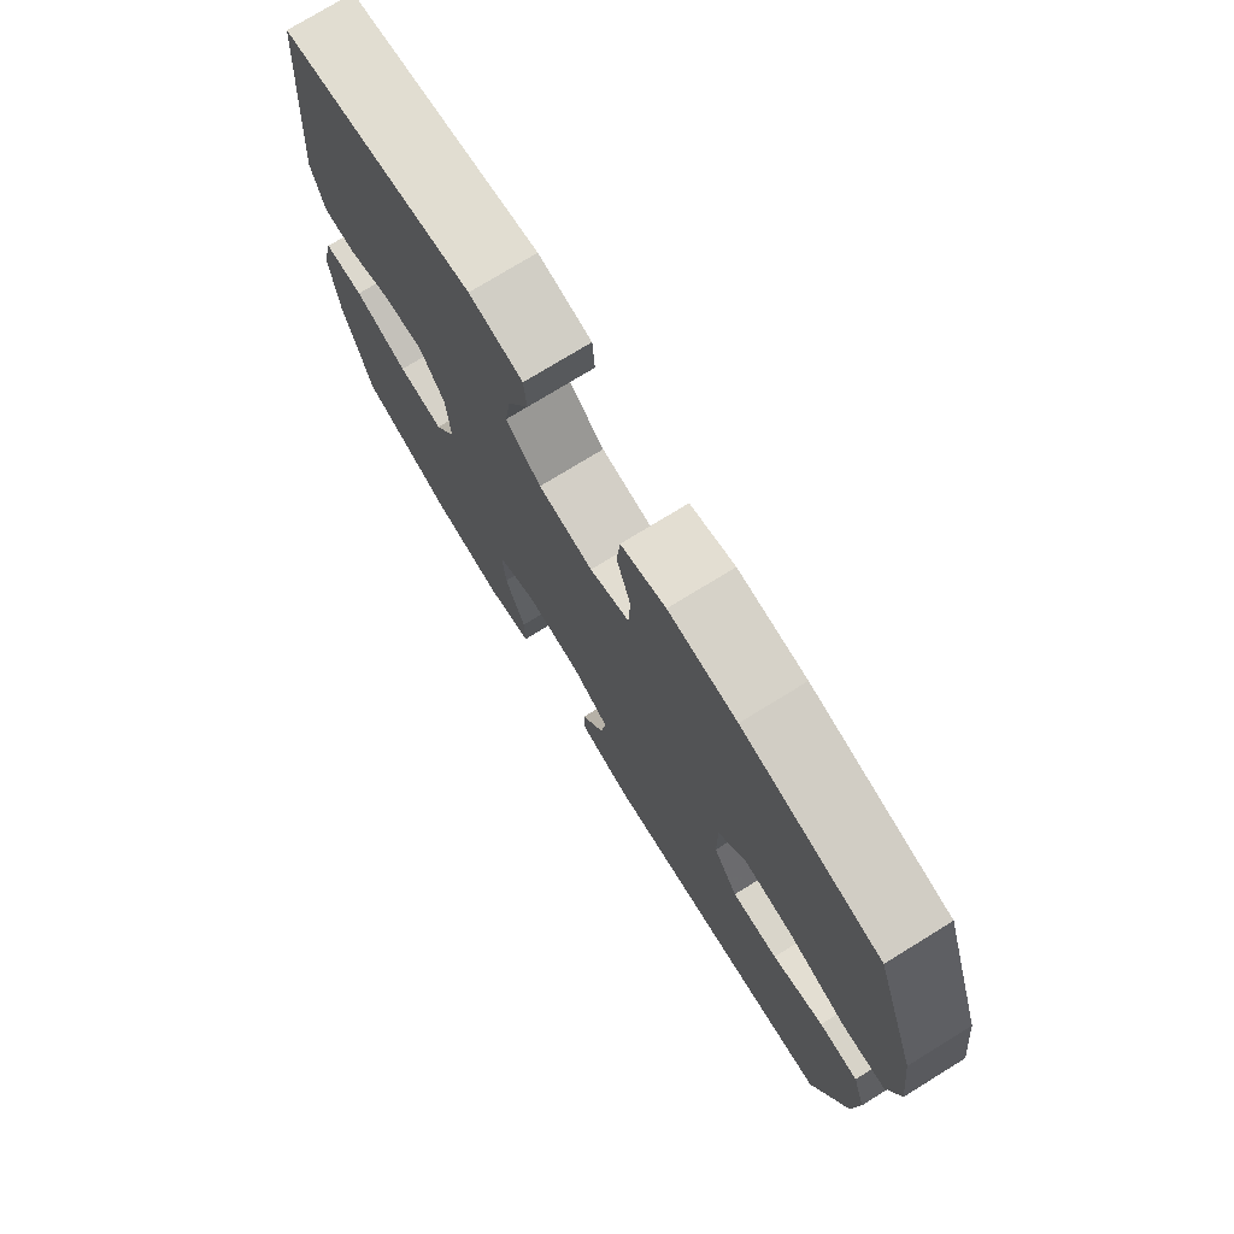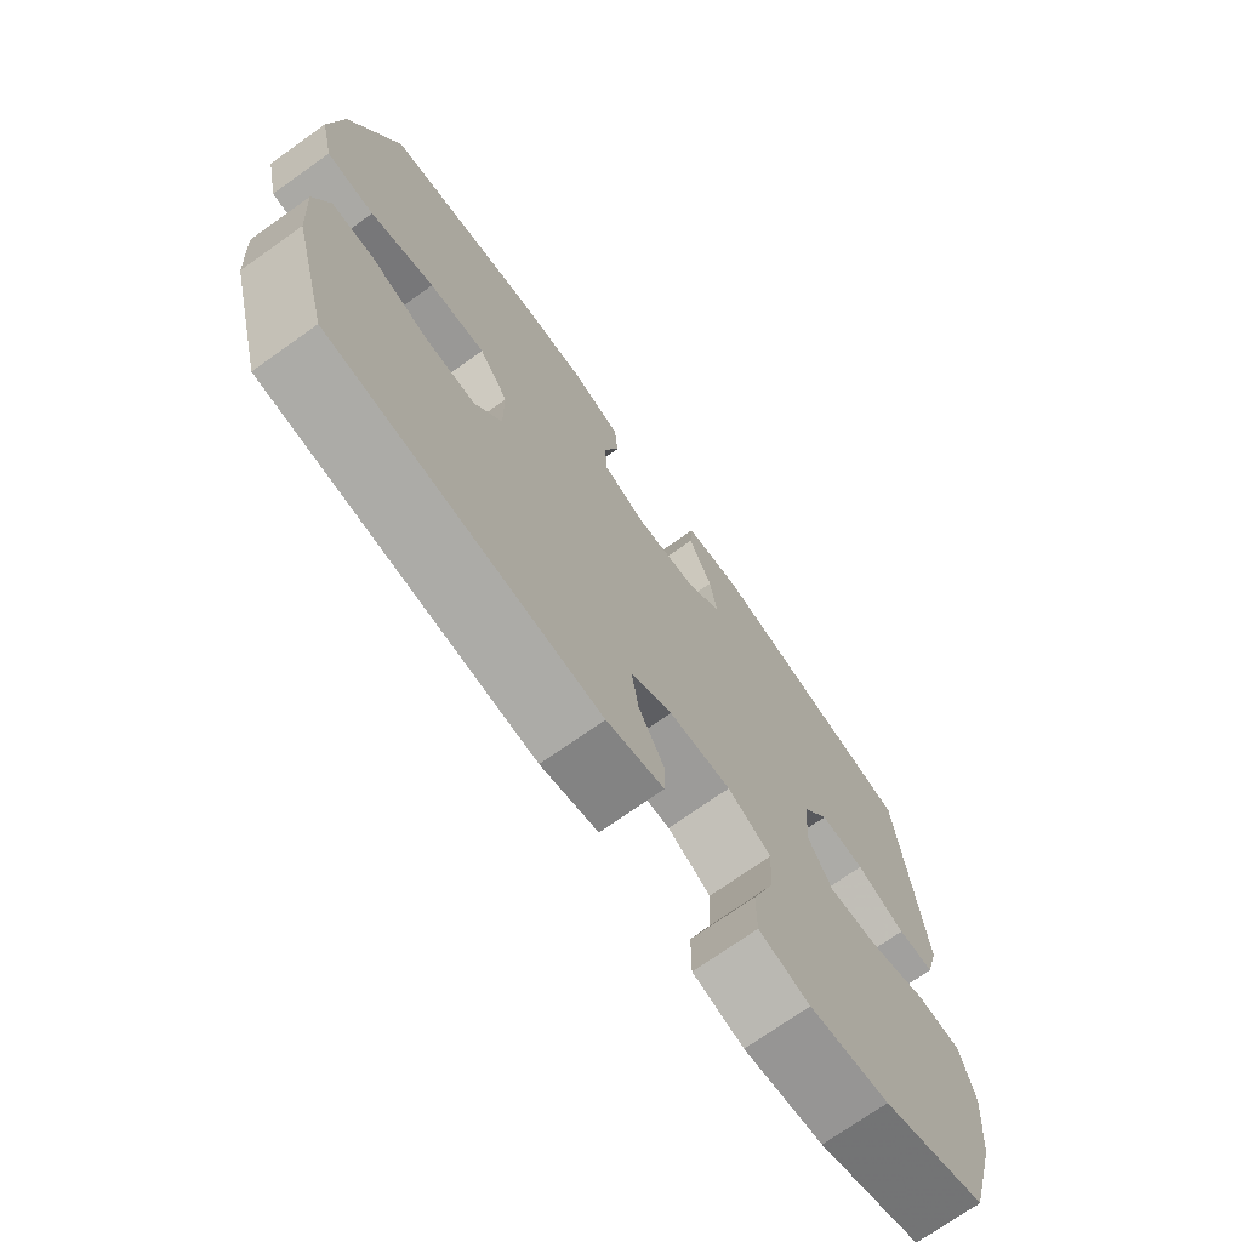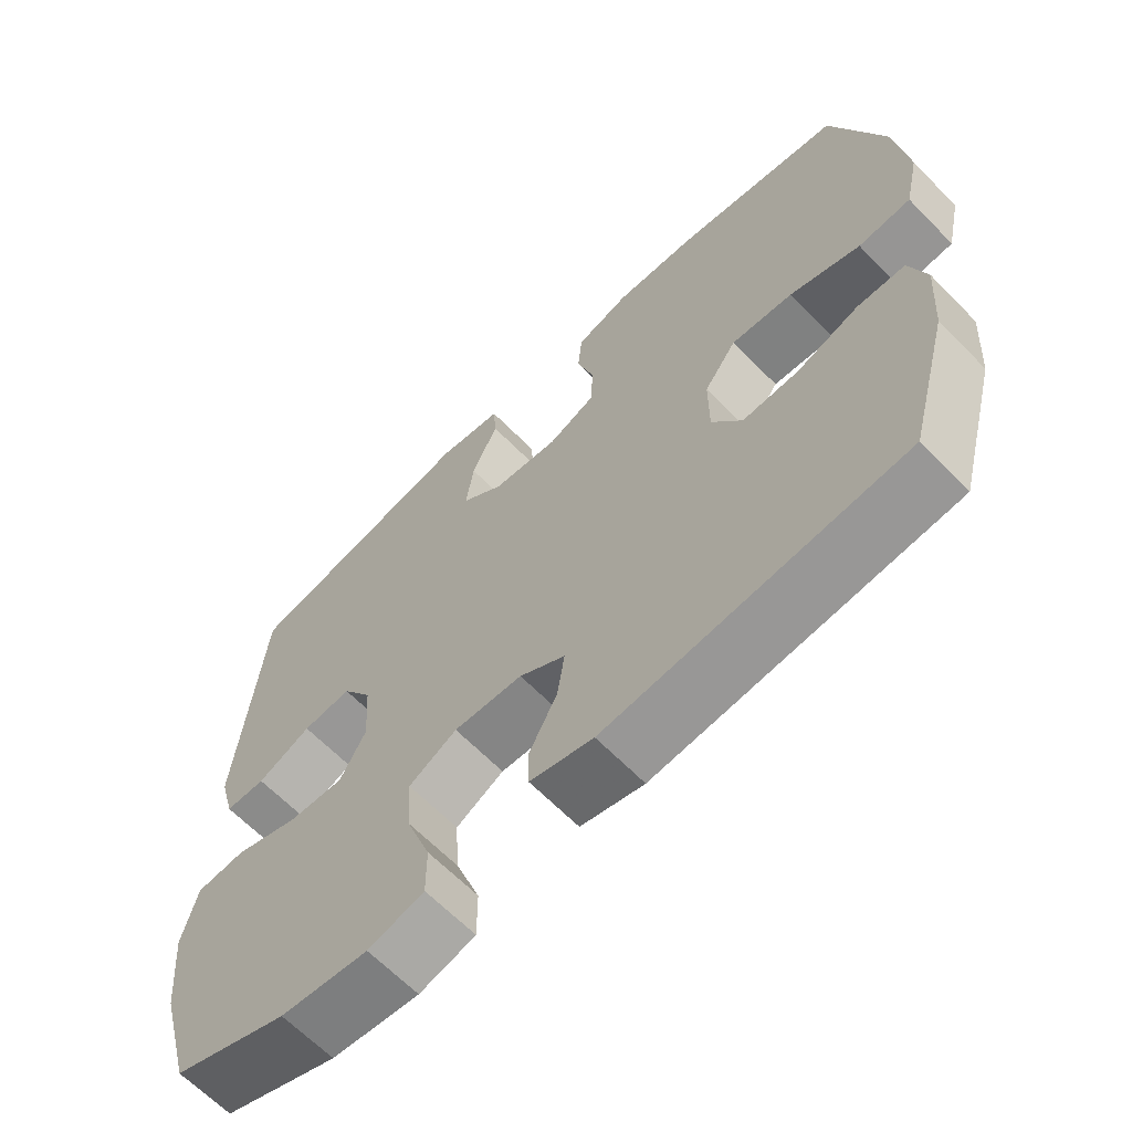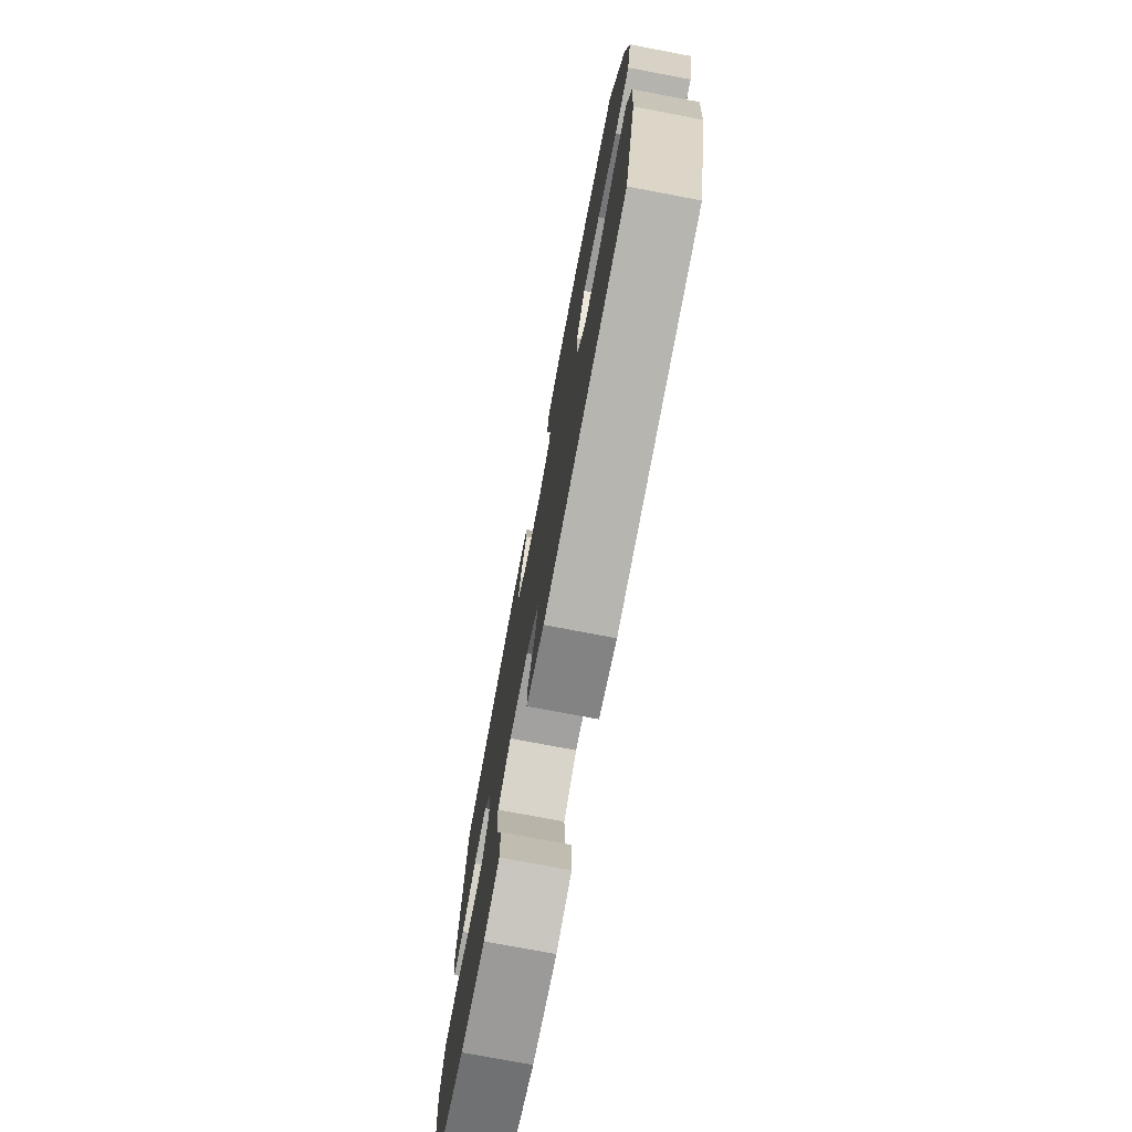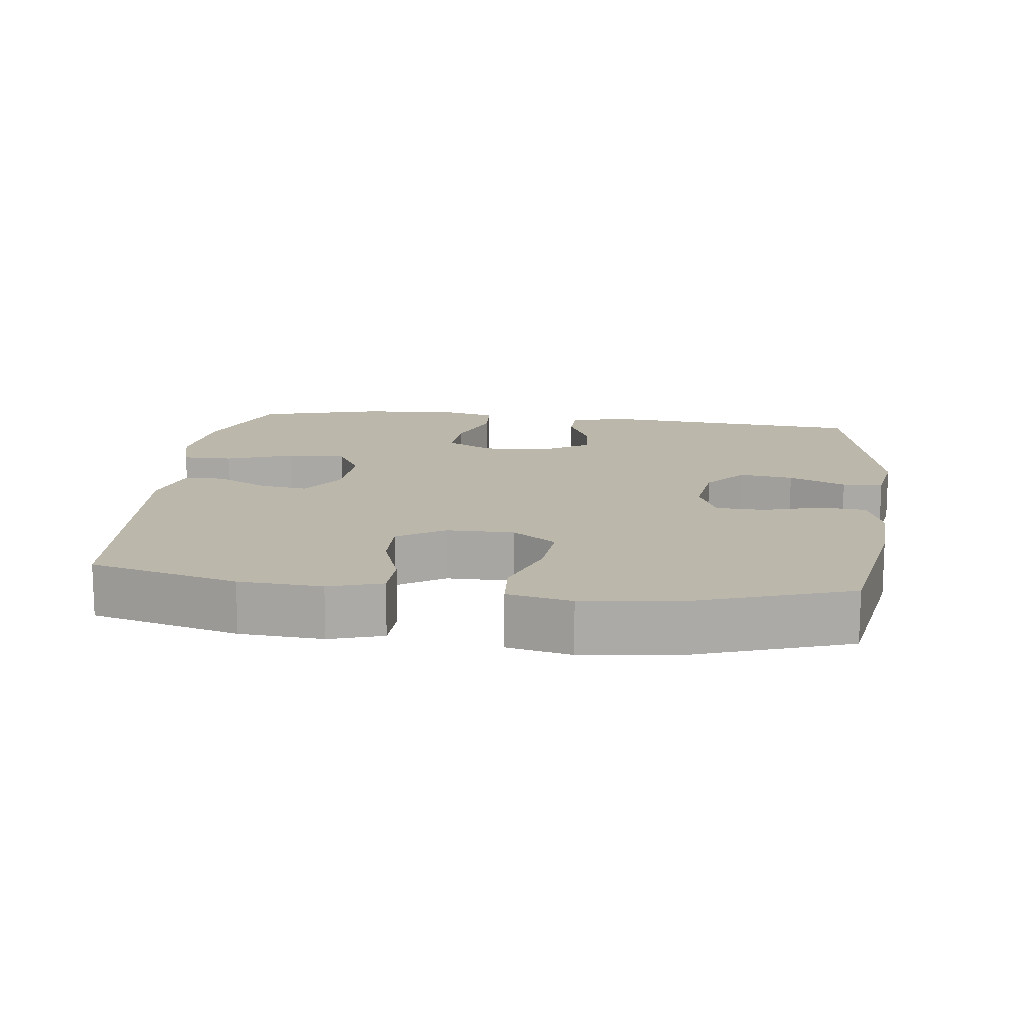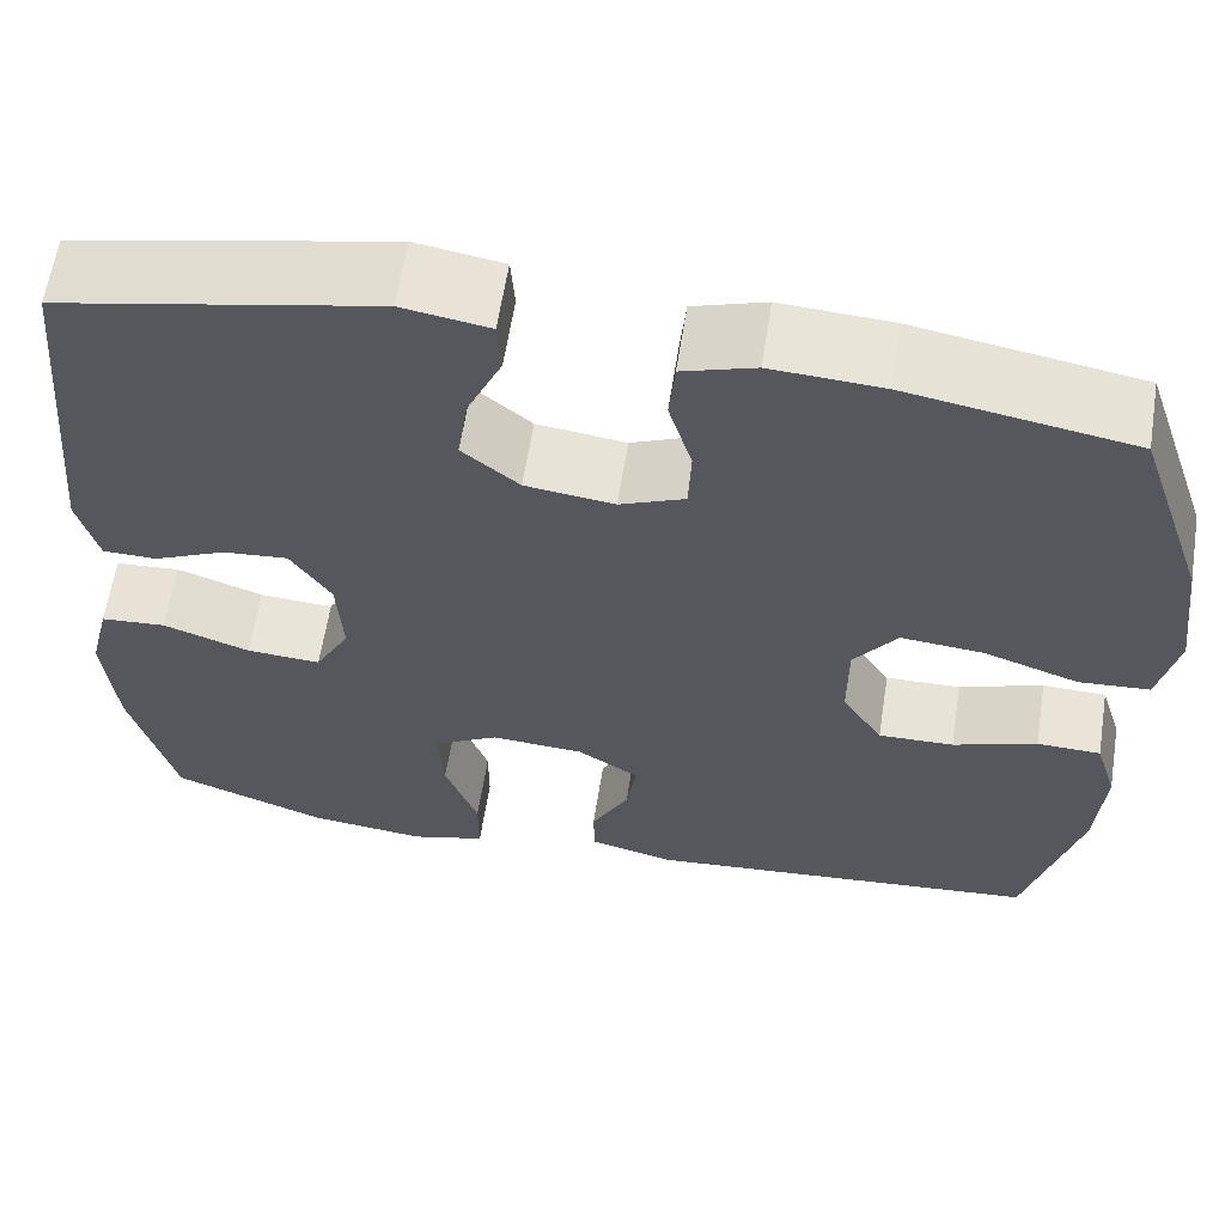
<metadata>
{"format":"obj","ext":"obj","renderer":"f3d","projection":"perspective","resolution":1024,"background":"white","views":[{"elev":75.5,"azim":-121.6,"up":"+Z"},{"elev":-72.6,"azim":-54.6,"up":"+Z"},{"elev":-64.5,"azim":-135.7,"up":"+Z"},{"elev":-75.9,"azim":-100.7,"up":"+Z"},{"elev":14.2,"azim":-83.0,"up":"+Y"},{"elev":61.5,"azim":-171.1,"up":"+Z"}]}
</metadata>
<code>
v 0.5 0.07 -0.5
v 0.34 0.07 -0.56
v 0.218 0.07 -0.574
v 0.14 0.07 -0.553
v 0.14 0.07 -0.482
v 0.174 0.07 -0.387
v 0.179 0.07 -0.305
v 0.112 0.07 -0.268
v 0.016 0.07 -0.274
v -0.048 0.07 -0.315
v -0.038 0.07 -0.383
v 0.001 0.07 -0.457
v 0 0.07 -0.513
v -0.088 0.07 -0.536
v -0.5 0.07 -0.5
v -0.556 0.07 -0.292
v -0.564 0.07 -0.175
v -0.541 0.07 -0.1
v -0.475 0.07 -0.098
v -0.388 0.07 -0.128
v -0.31 0.07 -0.13
v -0.268 0.07 -0.064
v -0.268 0.07 0.031
v -0.313 0.07 0.093
v -0.399 0.07 0.085
v -0.497 0.07 0.051
v -0.57 0.07 0.056
v -0.59 0.07 0.146
v -0.573 0.07 0.283
v -0.5 0.07 0.5
v -0.268 0.07 0.541
v -0.153 0.07 0.548
v -0.078 0.07 0.524
v -0.072 0.07 0.459
v -0.096 0.07 0.377
v -0.093 0.07 0.308
v -0.026 0.07 0.28
v 0.066 0.07 0.292
v 0.125 0.07 0.341
v 0.114 0.07 0.417
v 0.078 0.07 0.497
v 0.082 0.07 0.554
v 0.172 0.07 0.569
v 0.5 0.07 0.5
v 0.534 0.07 0.123
v 0.513 0.07 0.044
v 0.457 0.07 0.043
v 0.382 0.07 0.077
v 0.314 0.07 0.083
v 0.272 0.07 0.018
v 0.266 0.07 -0.077
v 0.302 0.07 -0.143
v 0.379 0.07 -0.138
v 0.469 0.07 -0.106
v 0.537 0.07 -0.111
v 0.558 0.07 -0.197
v 0.546 0.07 -0.328
v 0.5 0 -0.5
v 0.34 0 -0.56
v 0.218 0 -0.574
v 0.14 0 -0.553
v 0.14 0 -0.482
v 0.174 0 -0.387
v 0.179 0 -0.305
v 0.112 0 -0.268
v 0.016 0 -0.274
v -0.048 0 -0.315
v -0.038 0 -0.383
v 0.001 0 -0.457
v 0 0 -0.513
v -0.088 0 -0.536
v -0.5 0 -0.5
v -0.556 0 -0.292
v -0.564 0 -0.175
v -0.541 0 -0.1
v -0.475 0 -0.098
v -0.388 0 -0.128
v -0.31 0 -0.13
v -0.268 0 -0.064
v -0.268 0 0.031
v -0.313 0 0.093
v -0.399 0 0.085
v -0.497 0 0.051
v -0.57 0 0.056
v -0.59 0 0.146
v -0.573 0 0.283
v -0.5 0 0.5
v -0.268 0 0.541
v -0.153 0 0.548
v -0.078 0 0.524
v -0.072 0 0.459
v -0.096 0 0.377
v -0.093 0 0.308
v -0.026 0 0.28
v 0.066 0 0.292
v 0.125 0 0.341
v 0.114 0 0.417
v 0.078 0 0.497
v 0.082 0 0.554
v 0.172 0 0.569
v 0.5 0 0.5
v 0.534 0 0.123
v 0.513 0 0.044
v 0.457 0 0.043
v 0.382 0 0.077
v 0.314 0 0.083
v 0.272 0 0.018
v 0.266 0 -0.077
v 0.302 0 -0.143
v 0.379 0 -0.138
v 0.469 0 -0.106
v 0.537 0 -0.111
v 0.558 0 -0.197
v 0.546 0 -0.328
f 4 5 6
f 3 4 6
f 2 3 6
f 1 2 6
f 57 1 6
f 56 57 6
f 55 56 6
f 54 55 6
f 53 54 6
f 52 53 6 7
f 51 52 7 8
f 50 51 8 9
f 49 50 9 10
f 46 47 48
f 45 46 48
f 44 45 48
f 43 44 48
f 42 43 48
f 41 42 48
f 40 41 48
f 39 40 48 49
f 38 39 49 10
f 33 34 35
f 32 33 35
f 31 32 35
f 30 31 35
f 29 30 35
f 28 29 35
f 27 28 35
f 26 27 35
f 25 26 35
f 24 25 35 36
f 23 24 36 37
f 18 19 20
f 17 18 20
f 16 17 20
f 15 16 20
f 14 15 20
f 13 14 20
f 12 13 20
f 11 12 20
f 10 11 20 21
f 37 38 10
f 23 37 10
f 22 23 10
f 10 21 22
f 63 62 61
f 63 61 60
f 63 60 59
f 63 59 58
f 63 58 114
f 63 114 113
f 63 113 112
f 63 112 111
f 63 111 110
f 64 63 110 109
f 65 64 109 108
f 66 65 108 107
f 67 66 107 106
f 105 104 103
f 105 103 102
f 105 102 101
f 105 101 100
f 105 100 99
f 105 99 98
f 105 98 97
f 106 105 97 96
f 67 106 96 95
f 92 91 90
f 92 90 89
f 92 89 88
f 92 88 87
f 92 87 86
f 92 86 85
f 92 85 84
f 92 84 83
f 92 83 82
f 93 92 82 81
f 94 93 81 80
f 77 76 75
f 77 75 74
f 77 74 73
f 77 73 72
f 77 72 71
f 77 71 70
f 77 70 69
f 77 69 68
f 78 77 68 67
f 67 95 94
f 67 94 80
f 67 80 79
f 79 78 67
f 1 58 59 2
f 2 59 60 3
f 3 60 61 4
f 4 61 62 5
f 5 62 63 6
f 6 63 64 7
f 7 64 65 8
f 8 65 66 9
f 9 66 67 10
f 10 67 68 11
f 11 68 69 12
f 12 69 70 13
f 13 70 71 14
f 14 71 72 15
f 15 72 73 16
f 16 73 74 17
f 17 74 75 18
f 18 75 76 19
f 19 76 77 20
f 20 77 78 21
f 21 78 79 22
f 22 79 80 23
f 23 80 81 24
f 24 81 82 25
f 25 82 83 26
f 26 83 84 27
f 27 84 85 28
f 28 85 86 29
f 29 86 87 30
f 30 87 88 31
f 31 88 89 32
f 32 89 90 33
f 33 90 91 34
f 34 91 92 35
f 35 92 93 36
f 36 93 94 37
f 37 94 95 38
f 38 95 96 39
f 39 96 97 40
f 40 97 98 41
f 41 98 99 42
f 42 99 100 43
f 43 100 101 44
f 44 101 102 45
f 45 102 103 46
f 46 103 104 47
f 47 104 105 48
f 48 105 106 49
f 49 106 107 50
f 50 107 108 51
f 51 108 109 52
f 52 109 110 53
f 53 110 111 54
f 54 111 112 55
f 55 112 113 56
f 56 113 114 57
f 57 114 58 1

</code>
